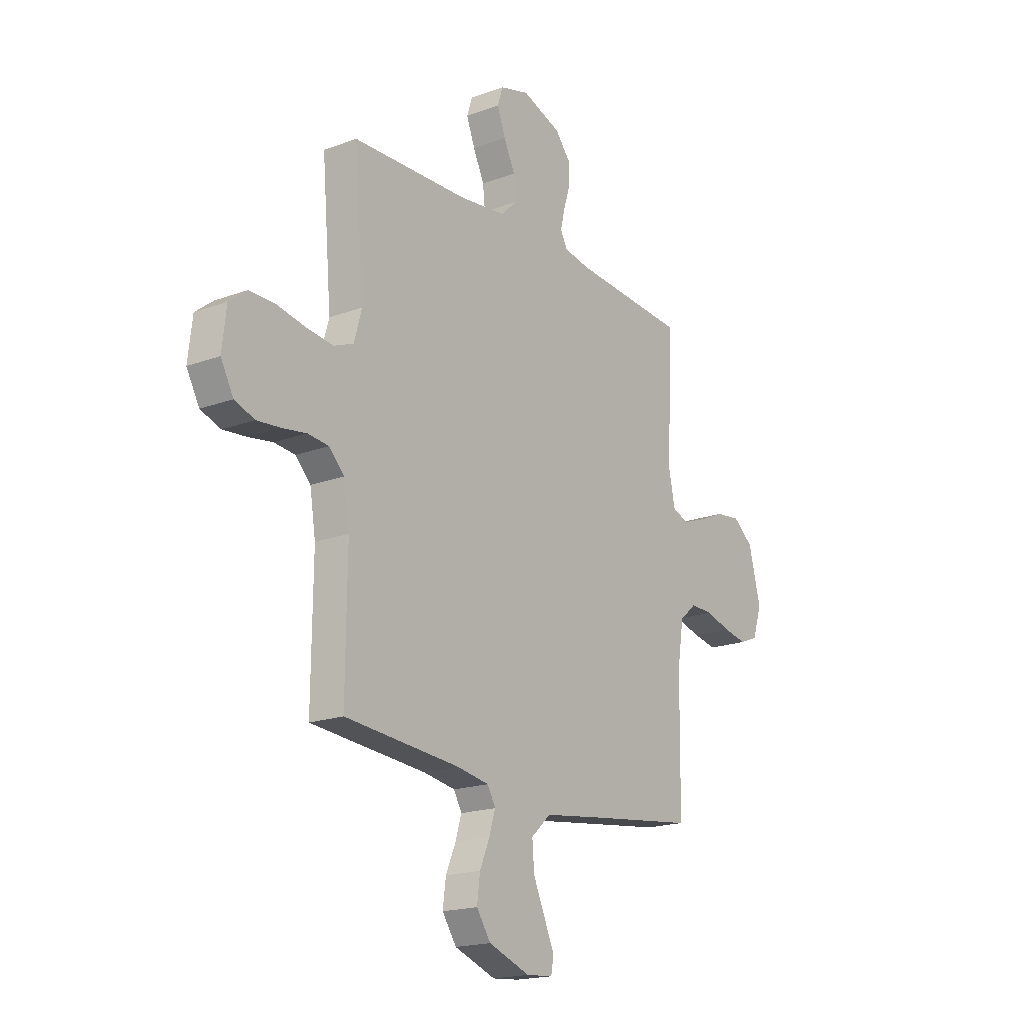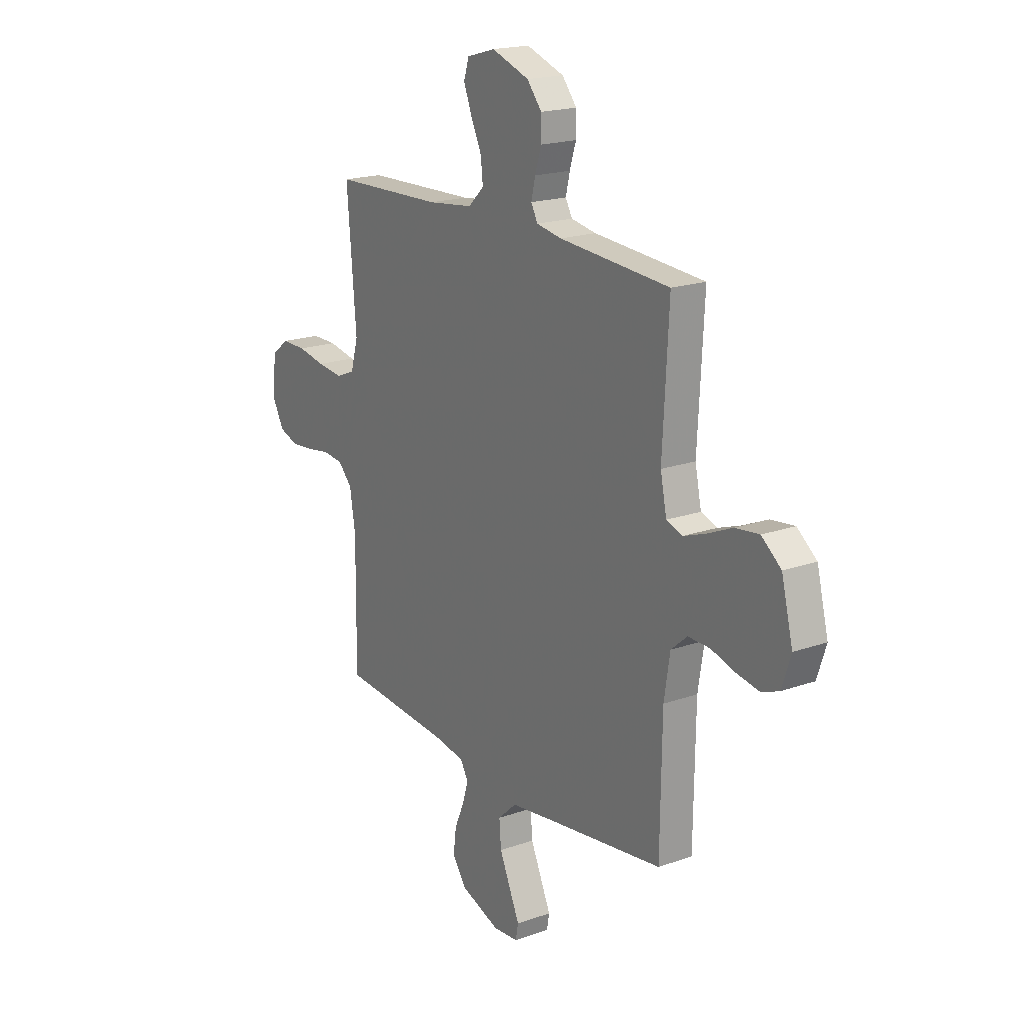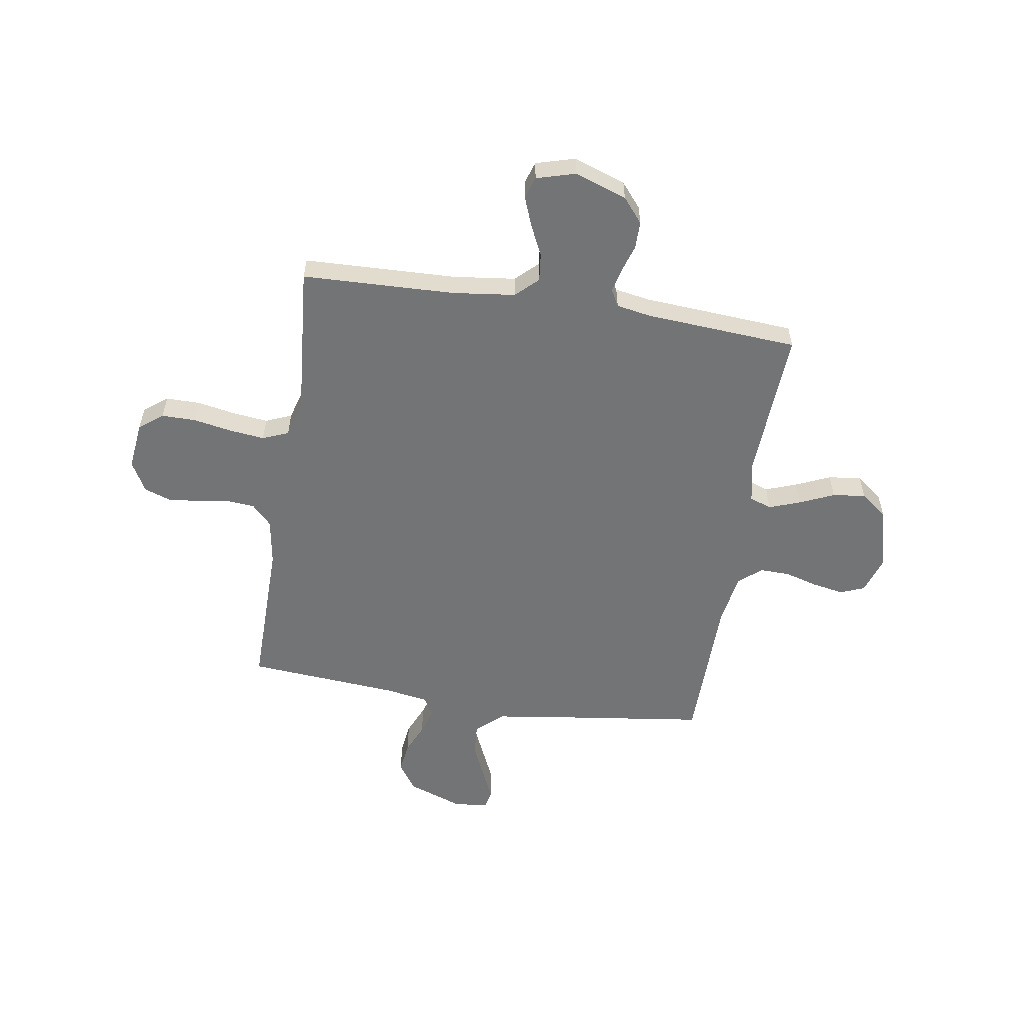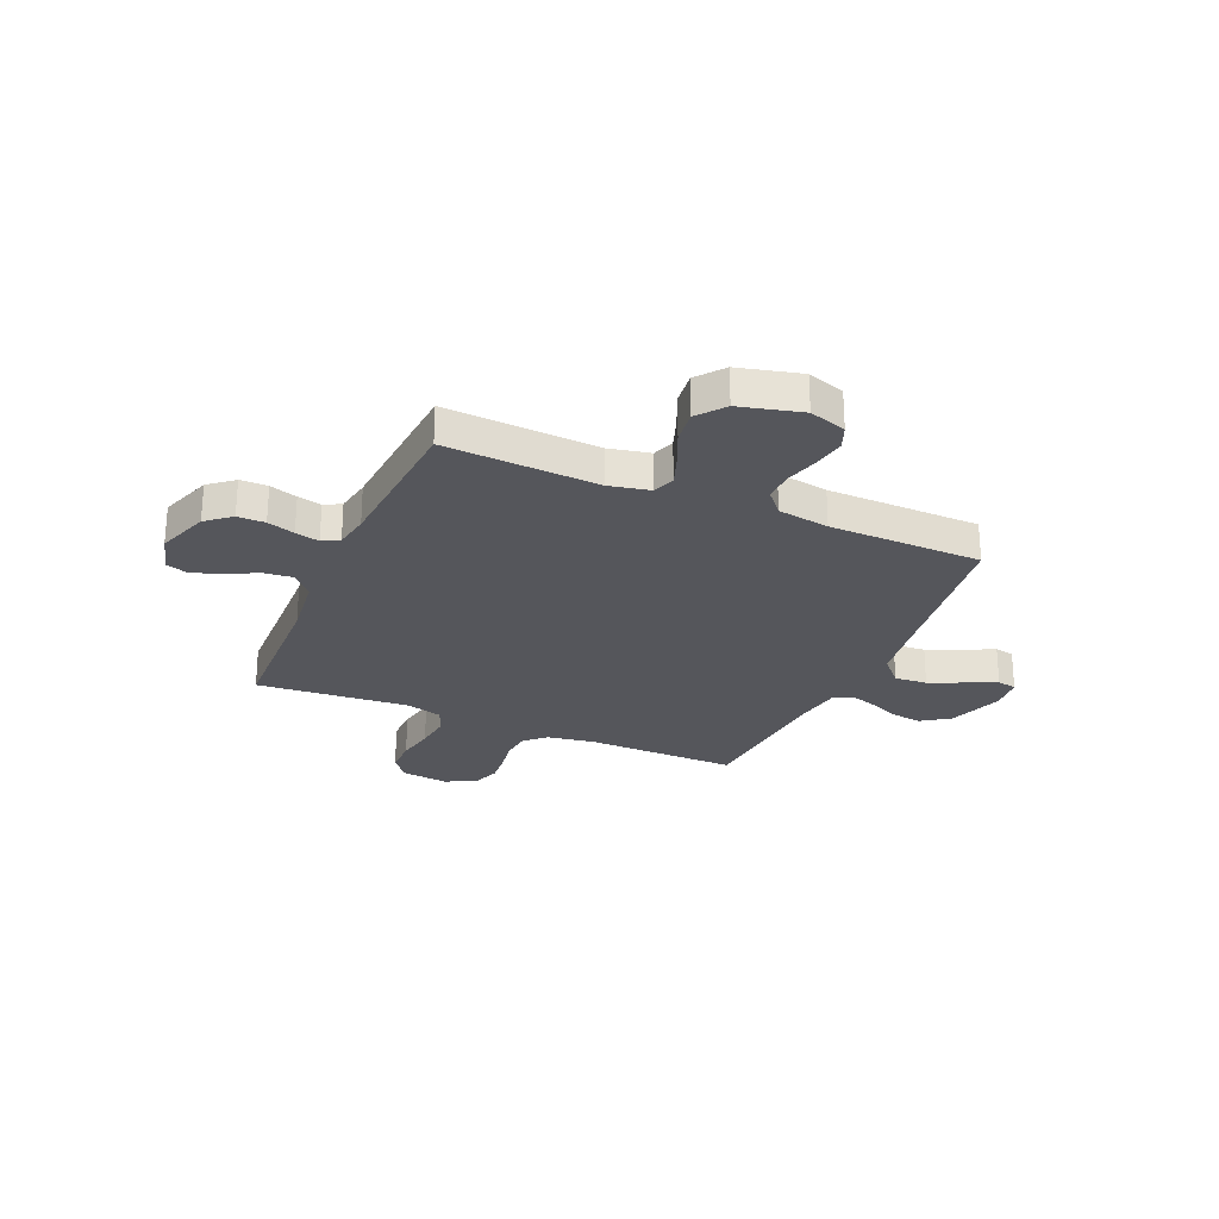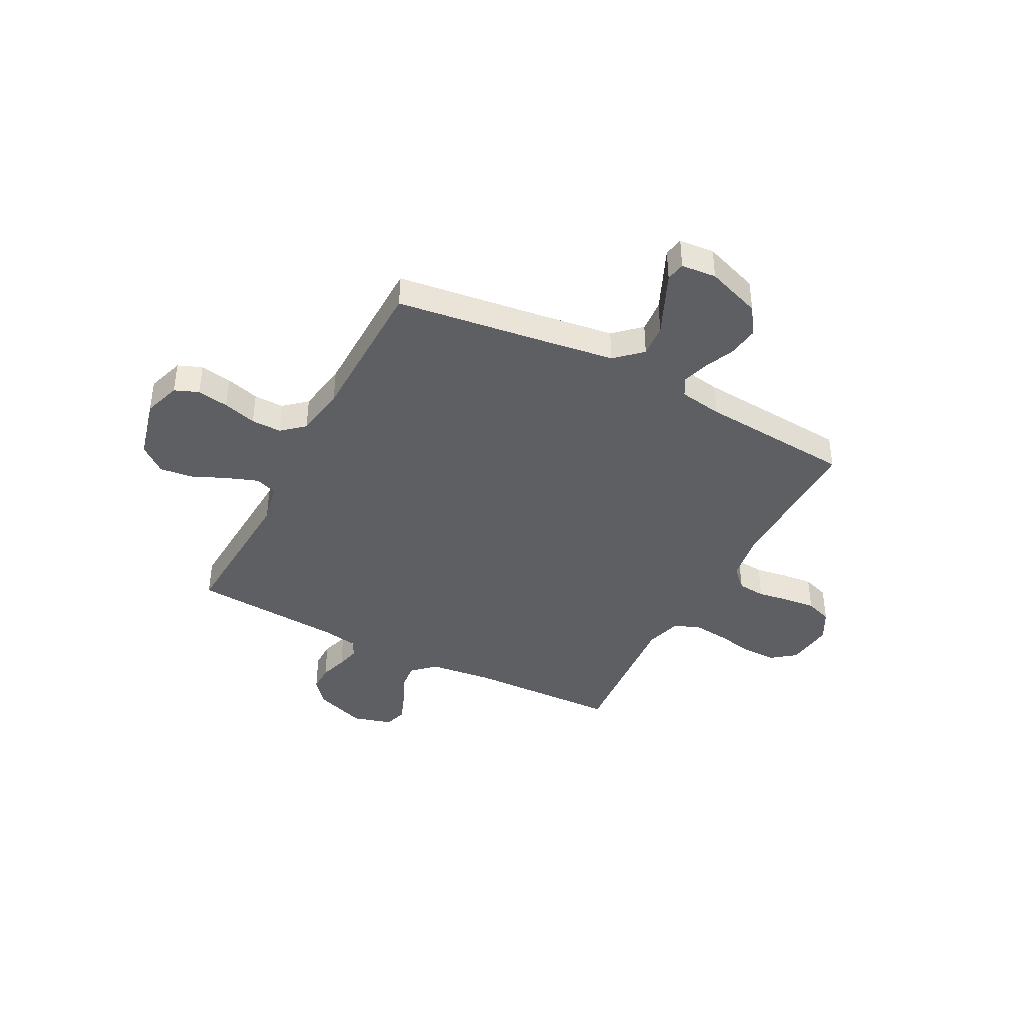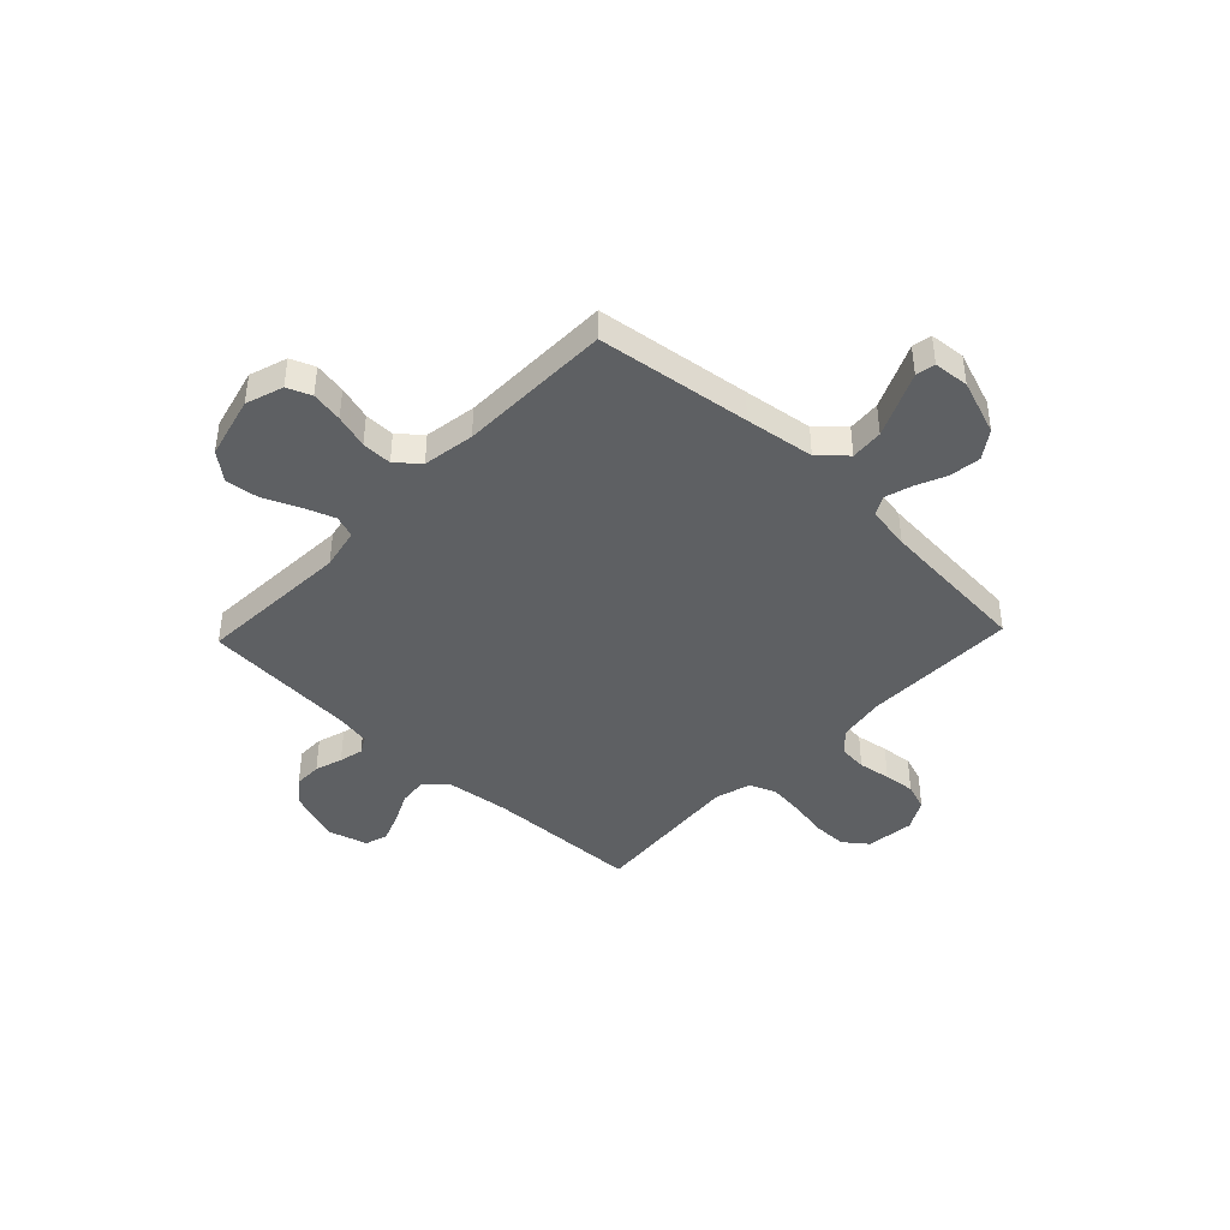
<metadata>
{"format":"obj","ext":"obj","renderer":"f3d","projection":"perspective","resolution":1024,"background":"white","views":[{"elev":-18.7,"azim":-54.7,"up":"+Z"},{"elev":19.1,"azim":56.3,"up":"+Z"},{"elev":-56.1,"azim":-9.0,"up":"+Y"},{"elev":-26.2,"azim":66.5,"up":"+Y"},{"elev":-40.5,"azim":152.4,"up":"+Y"},{"elev":-42.3,"azim":136.4,"up":"+Y"}]}
</metadata>
<code>
v -0.5 0.07 0.5
v -0.2 0.07 0.51
v -0.077 0.07 0.525
v -0.034 0.07 0.566
v -0.04 0.07 0.621
v -0.069 0.07 0.682
v -0.091 0.07 0.739
v -0.077 0.07 0.783
v 0 0.07 0.805
v 0.102 0.07 0.769
v 0.142 0.07 0.721
v 0.142 0.07 0.667
v 0.125 0.07 0.613
v 0.114 0.07 0.566
v 0.132 0.07 0.533
v 0.2 0.07 0.521
v 0.5 0.07 0.5
v 0.484 0.07 0.2
v 0.501 0.07 0.119
v 0.544 0.07 0.104
v 0.605 0.07 0.126
v 0.673 0.07 0.156
v 0.738 0.07 0.164
v 0.791 0.07 0.122
v 0.822 0.07 0
v 0.798 0.07 -0.073
v 0.751 0.07 -0.092
v 0.689 0.07 -0.081
v 0.623 0.07 -0.062
v 0.564 0.07 -0.061
v 0.52 0.07 -0.099
v 0.504 0.07 -0.2
v 0.5 0.07 -0.5
v 0.2 0.07 -0.54
v 0.065 0.07 -0.559
v 0.014 0.07 -0.606
v 0.019 0.07 -0.67
v 0.049 0.07 -0.737
v 0.076 0.07 -0.797
v 0.069 0.07 -0.835
v 0 0.07 -0.841
v -0.108 0.07 -0.802
v -0.145 0.07 -0.748
v -0.137 0.07 -0.687
v -0.111 0.07 -0.627
v -0.095 0.07 -0.575
v -0.116 0.07 -0.538
v -0.2 0.07 -0.524
v -0.5 0.07 -0.5
v -0.497 0.07 -0.2
v -0.512 0.07 -0.107
v -0.551 0.07 -0.067
v -0.606 0.07 -0.062
v -0.669 0.07 -0.072
v -0.73 0.07 -0.078
v -0.782 0.07 -0.06
v -0.815 0.07 0
v -0.804 0.07 0.094
v -0.758 0.07 0.13
v -0.691 0.07 0.13
v -0.616 0.07 0.116
v -0.546 0.07 0.108
v -0.495 0.07 0.129
v -0.475 0.07 0.2
v -0.5 0 0.5
v -0.2 0 0.51
v -0.077 0 0.525
v -0.034 0 0.566
v -0.04 0 0.621
v -0.069 0 0.682
v -0.091 0 0.739
v -0.077 0 0.783
v 0 0 0.805
v 0.102 0 0.769
v 0.142 0 0.721
v 0.142 0 0.667
v 0.125 0 0.613
v 0.114 0 0.566
v 0.132 0 0.533
v 0.2 0 0.521
v 0.5 0 0.5
v 0.484 0 0.2
v 0.501 0 0.119
v 0.544 0 0.104
v 0.605 0 0.126
v 0.673 0 0.156
v 0.738 0 0.164
v 0.791 0 0.122
v 0.822 0 0
v 0.798 0 -0.073
v 0.751 0 -0.092
v 0.689 0 -0.081
v 0.623 0 -0.062
v 0.564 0 -0.061
v 0.52 0 -0.099
v 0.504 0 -0.2
v 0.5 0 -0.5
v 0.2 0 -0.54
v 0.065 0 -0.559
v 0.014 0 -0.606
v 0.019 0 -0.67
v 0.049 0 -0.737
v 0.076 0 -0.797
v 0.069 0 -0.835
v 0 0 -0.841
v -0.108 0 -0.802
v -0.145 0 -0.748
v -0.137 0 -0.687
v -0.111 0 -0.627
v -0.095 0 -0.575
v -0.116 0 -0.538
v -0.2 0 -0.524
v -0.5 0 -0.5
v -0.497 0 -0.2
v -0.512 0 -0.107
v -0.551 0 -0.067
v -0.606 0 -0.062
v -0.669 0 -0.072
v -0.73 0 -0.078
v -0.782 0 -0.06
v -0.815 0 0
v -0.804 0 0.094
v -0.758 0 0.13
v -0.691 0 0.13
v -0.616 0 0.116
v -0.546 0 0.108
v -0.495 0 0.129
v -0.475 0 0.2
f 59 60 61
f 58 59 61
f 57 58 61
f 56 57 61
f 55 56 61
f 54 55 61
f 53 54 61
f 52 53 61 62
f 51 52 62 63
f 48 49 50
f 51 63 64
f 50 51 64
f 48 50 64
f 47 48 64
f 43 44 45
f 42 43 45
f 41 42 45
f 40 41 45
f 39 40 45
f 38 39 45
f 37 38 45 46
f 64 1 2
f 47 64 2
f 46 47 2
f 37 46 2
f 36 37 2
f 32 33 34
f 31 32 34 35
f 27 28 29
f 26 27 29
f 25 26 29
f 24 25 29
f 23 24 29
f 22 23 29
f 21 22 29
f 20 21 29 30
f 19 20 30 31
f 16 17 18
f 36 2 3
f 35 36 3
f 31 35 3
f 19 31 3
f 18 19 3
f 16 18 3
f 15 16 3
f 11 12 13
f 10 11 13
f 9 10 13
f 8 9 13
f 7 8 13
f 6 7 13
f 5 6 13
f 14 15 3 4
f 4 5 13 14
f 125 124 123
f 125 123 122
f 125 122 121
f 125 121 120
f 125 120 119
f 125 119 118
f 125 118 117
f 126 125 117 116
f 127 126 116 115
f 114 113 112
f 128 127 115
f 128 115 114
f 128 114 112
f 128 112 111
f 109 108 107
f 109 107 106
f 109 106 105
f 109 105 104
f 109 104 103
f 109 103 102
f 110 109 102 101
f 66 65 128
f 66 128 111
f 66 111 110
f 66 110 101
f 66 101 100
f 98 97 96
f 99 98 96 95
f 93 92 91
f 93 91 90
f 93 90 89
f 93 89 88
f 93 88 87
f 93 87 86
f 93 86 85
f 94 93 85 84
f 95 94 84 83
f 82 81 80
f 67 66 100
f 67 100 99
f 67 99 95
f 67 95 83
f 67 83 82
f 67 82 80
f 67 80 79
f 77 76 75
f 77 75 74
f 77 74 73
f 77 73 72
f 77 72 71
f 77 71 70
f 77 70 69
f 68 67 79 78
f 78 77 69 68
f 1 65 66 2
f 2 66 67 3
f 3 67 68 4
f 4 68 69 5
f 5 69 70 6
f 6 70 71 7
f 7 71 72 8
f 8 72 73 9
f 9 73 74 10
f 10 74 75 11
f 11 75 76 12
f 12 76 77 13
f 13 77 78 14
f 14 78 79 15
f 15 79 80 16
f 16 80 81 17
f 17 81 82 18
f 18 82 83 19
f 19 83 84 20
f 20 84 85 21
f 21 85 86 22
f 22 86 87 23
f 23 87 88 24
f 24 88 89 25
f 25 89 90 26
f 26 90 91 27
f 27 91 92 28
f 28 92 93 29
f 29 93 94 30
f 30 94 95 31
f 31 95 96 32
f 32 96 97 33
f 33 97 98 34
f 34 98 99 35
f 35 99 100 36
f 36 100 101 37
f 37 101 102 38
f 38 102 103 39
f 39 103 104 40
f 40 104 105 41
f 41 105 106 42
f 42 106 107 43
f 43 107 108 44
f 44 108 109 45
f 45 109 110 46
f 46 110 111 47
f 47 111 112 48
f 48 112 113 49
f 49 113 114 50
f 50 114 115 51
f 51 115 116 52
f 52 116 117 53
f 53 117 118 54
f 54 118 119 55
f 55 119 120 56
f 56 120 121 57
f 57 121 122 58
f 58 122 123 59
f 59 123 124 60
f 60 124 125 61
f 61 125 126 62
f 62 126 127 63
f 63 127 128 64
f 64 128 65 1

</code>
